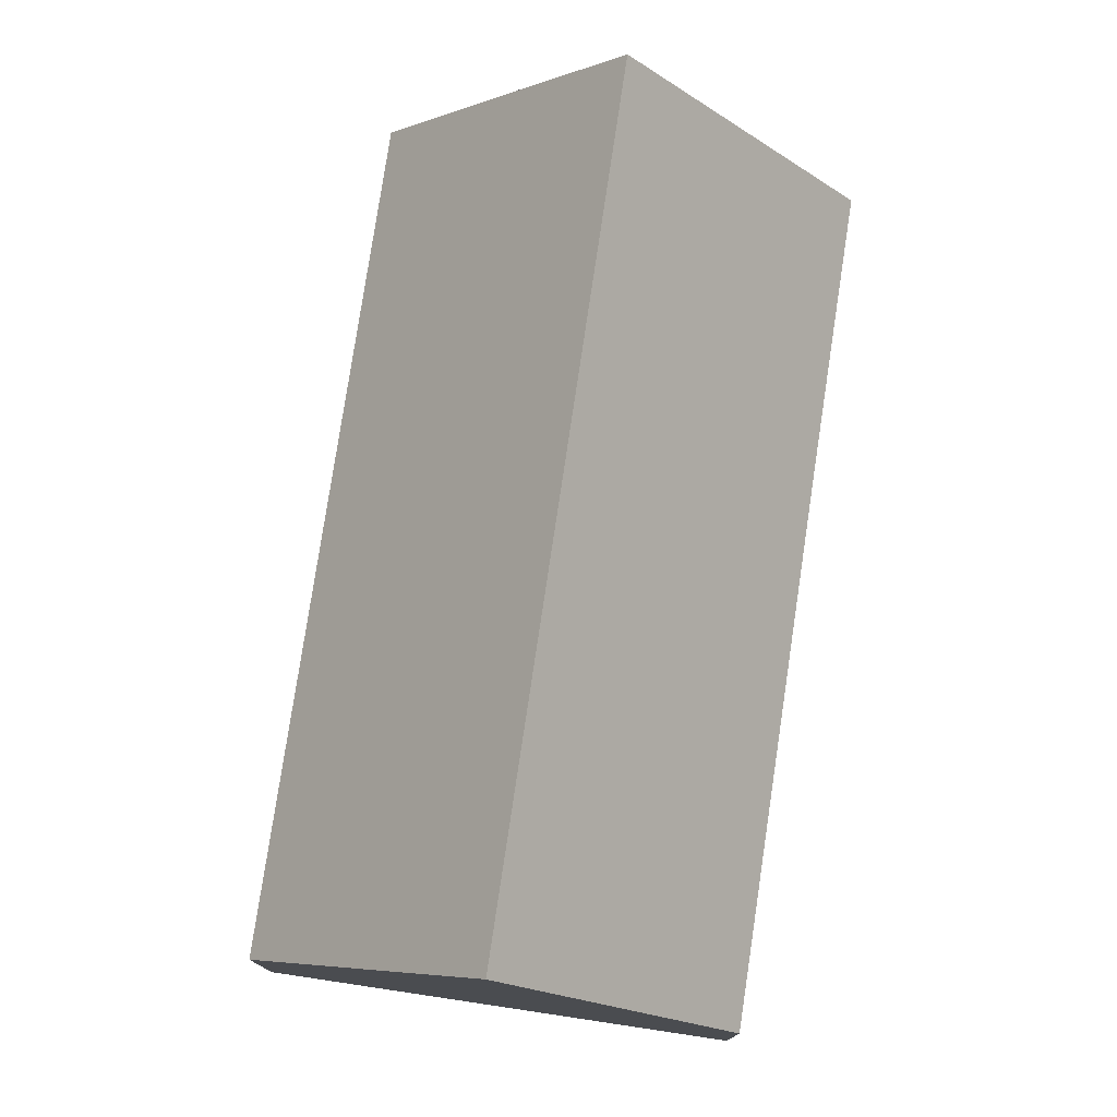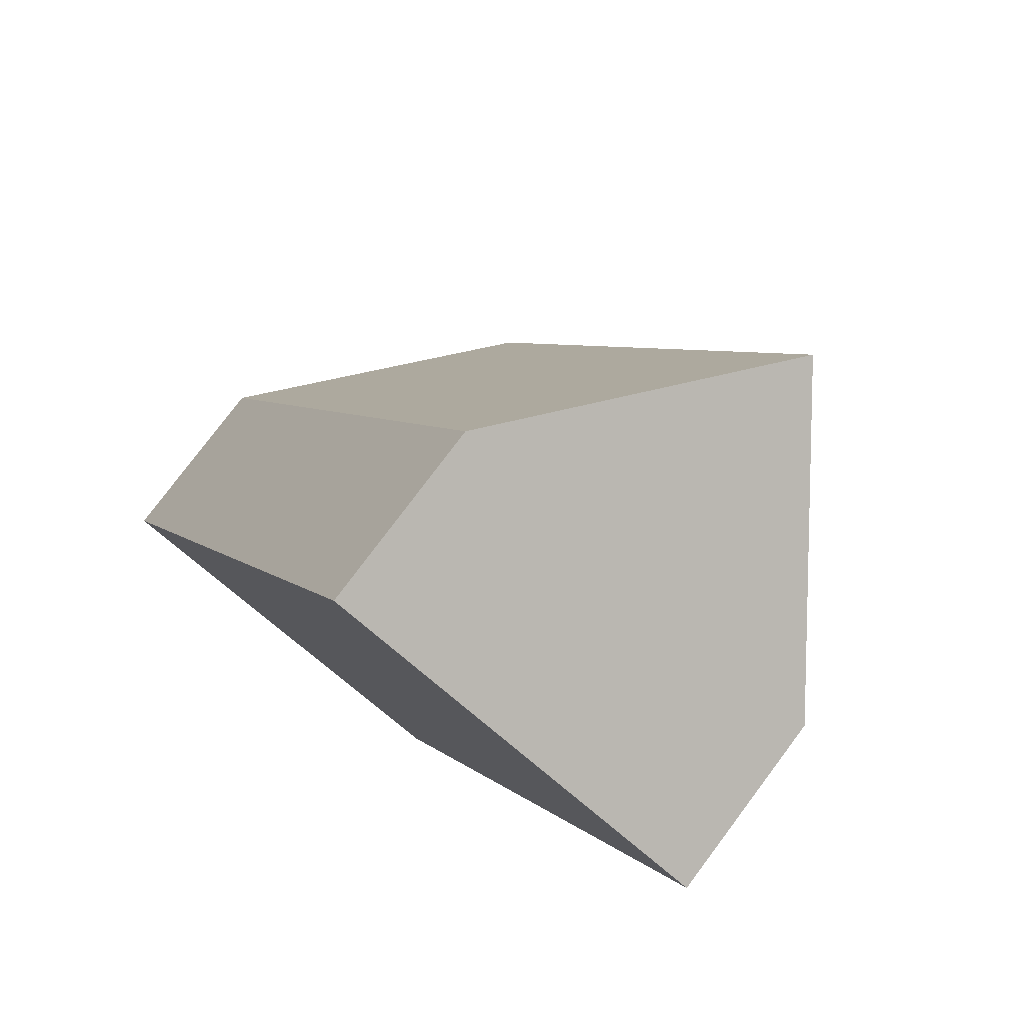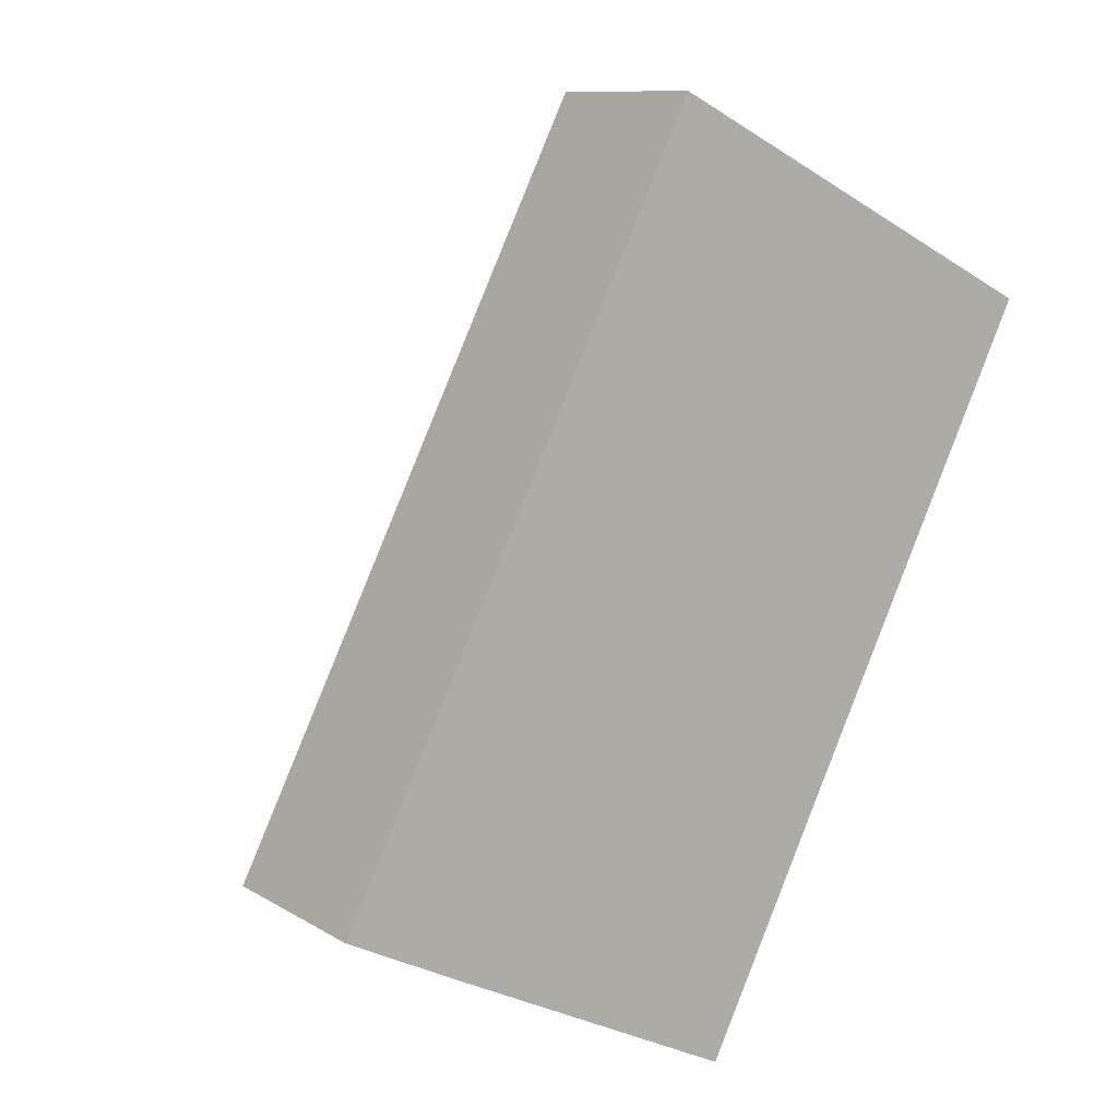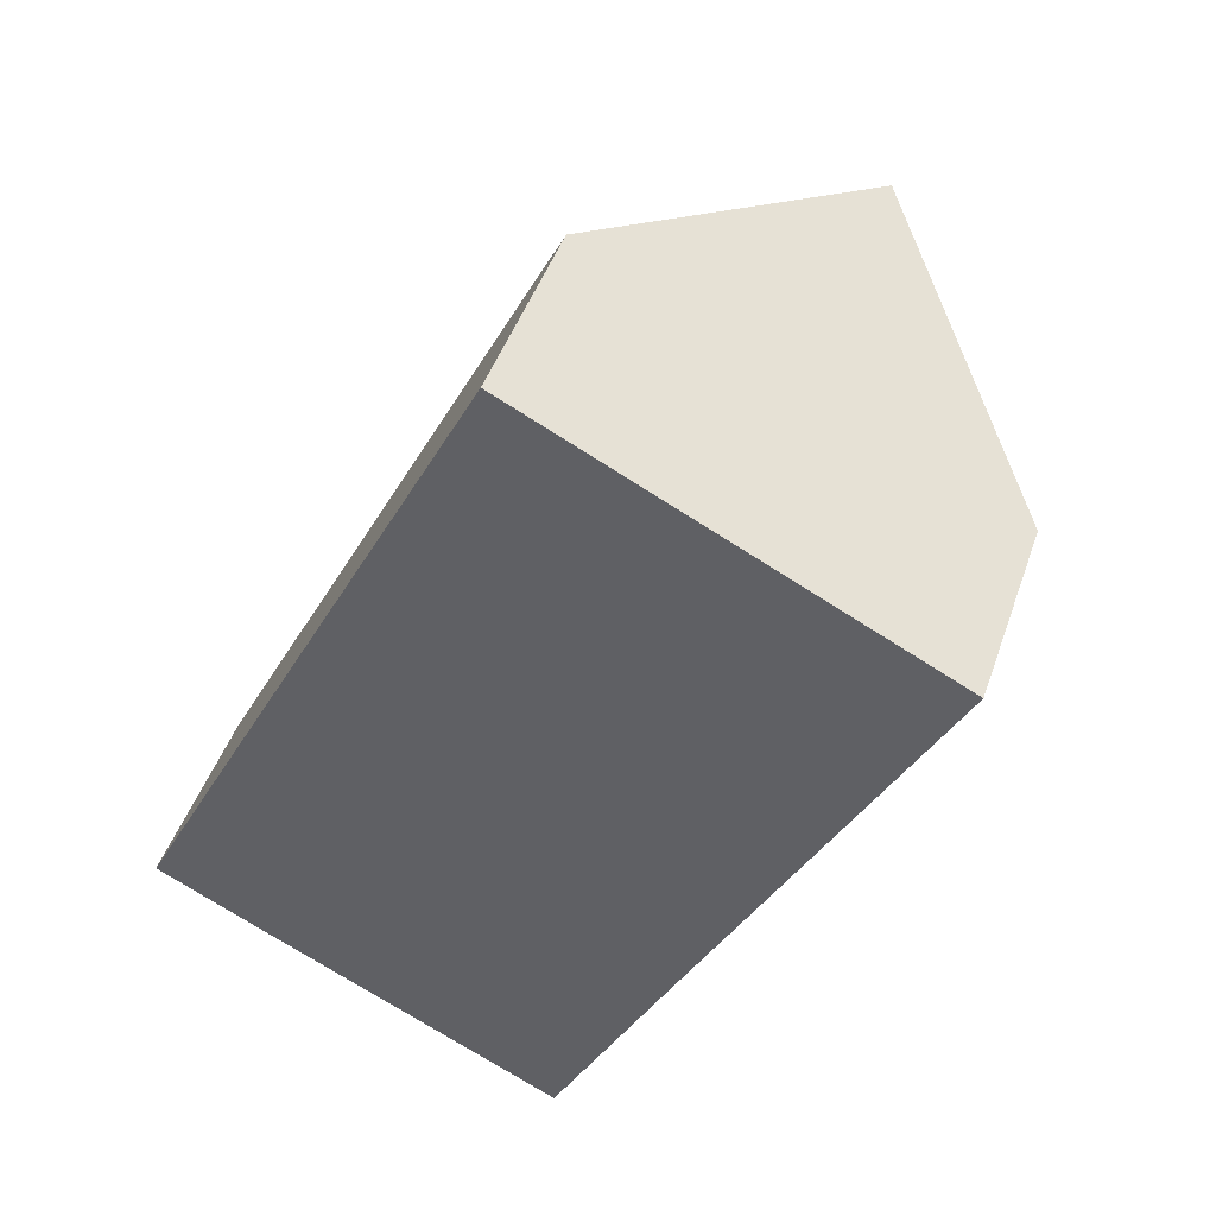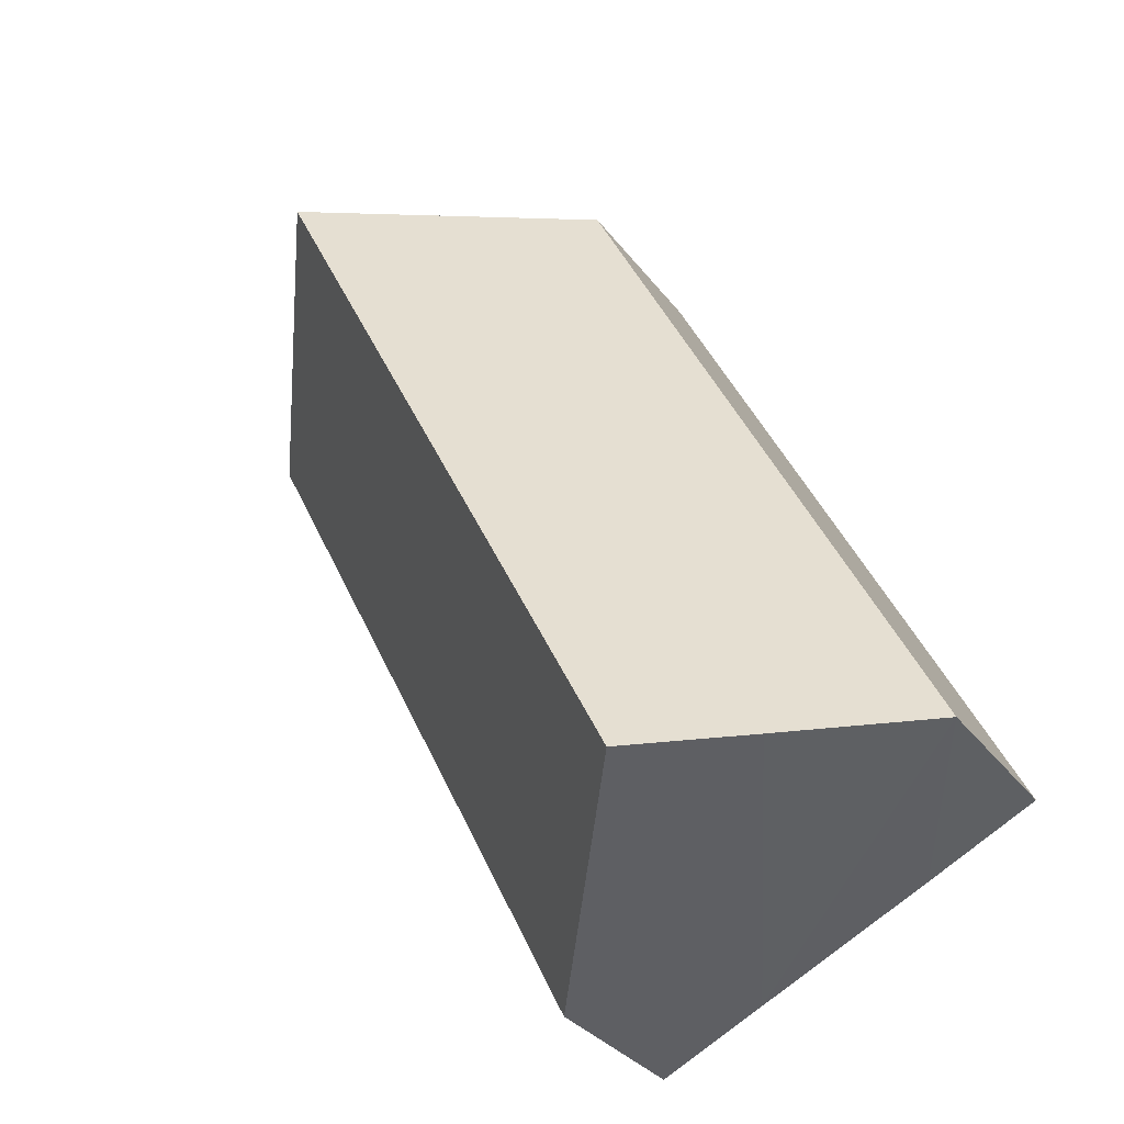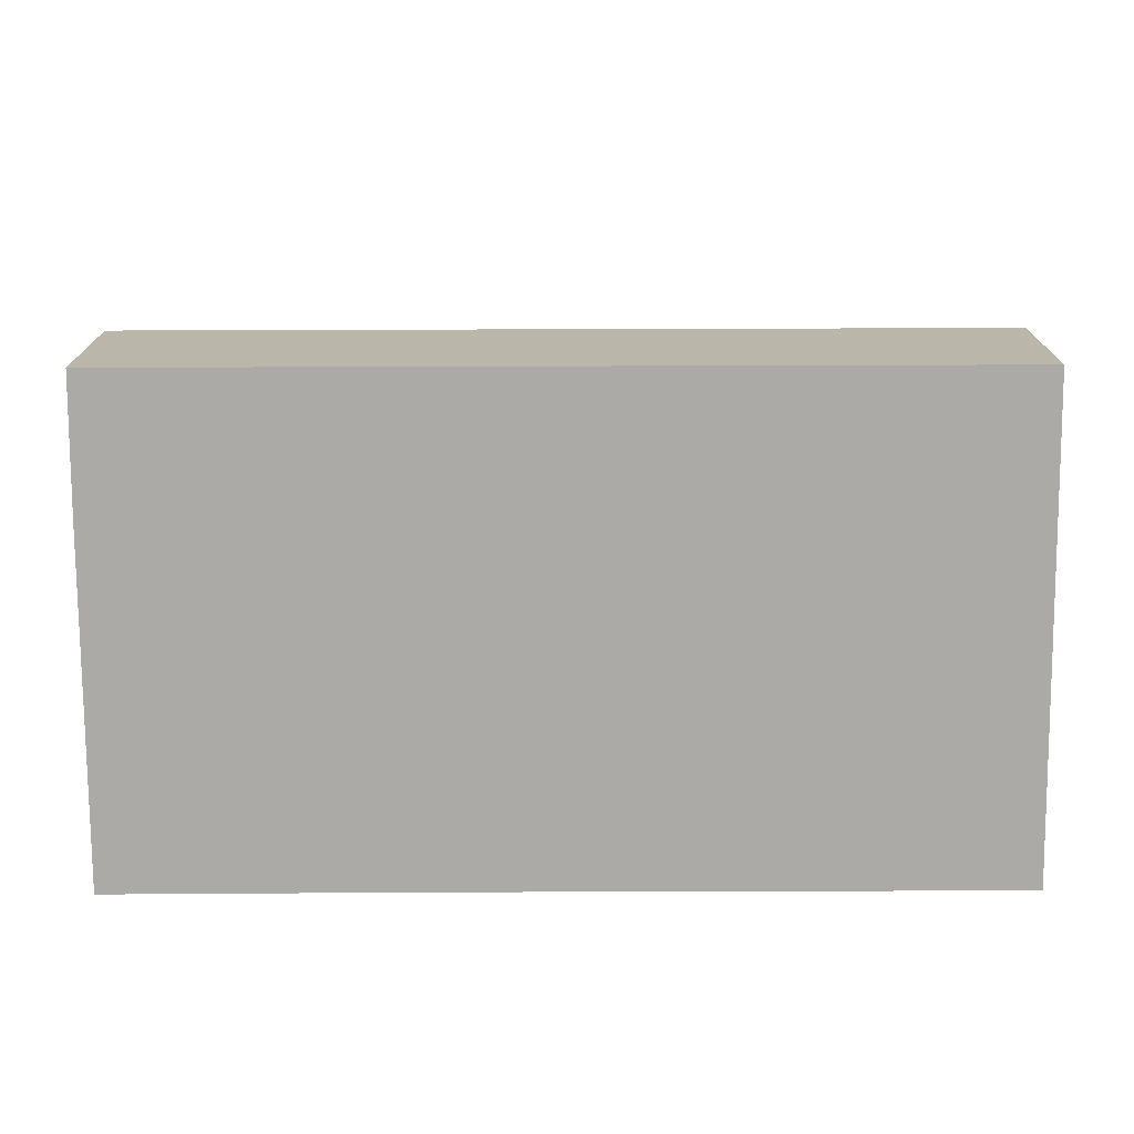
<metadata>
{"format":"obj","ext":"obj","renderer":"f3d","projection":"perspective","resolution":1024,"background":"white","views":[{"elev":77.9,"azim":35.1,"up":"+Y"},{"elev":78.4,"azim":36.9,"up":"+Z"},{"elev":10.5,"azim":-34.4,"up":"+Z"},{"elev":46.2,"azim":18.7,"up":"+Z"},{"elev":-31.9,"azim":-149.5,"up":"+Z"},{"elev":-76.1,"azim":-63.2,"up":"+Y"}]}
</metadata>
<code>
v  3.938 9.108 -1.955
v  7.045 3.741 14.05
v  10.97 9.108 12.09
v  3.184 3.741 6.353
v  0 3.741 2.291e-16
v  2.246 6.808 -1.125
v  5.762 6.627 -2.851
v  10.35 3.75 1.034
v  7.896 3.725 -3.899
v  14.9 3.751 10.12
v  0 0 0
v  3.184 -3.89e-16 6.353
v  7.045 -8.606e-16 14.05
v  10.97 -7.4e-16 12.09
v  14.9 -6.196e-16 10.12
v  10.35 -6.331e-17 1.034
v  7.896 2.387e-16 -3.899
v  5.762 1.746e-16 -2.851
v  3.938 1.197e-16 -1.955
v  2.246 6.889e-17 -1.125
g defaultobject
f 1 2 3
f 2 1 4
f 4 1 5
f 5 1 6
f 7 8 9
f 8 3 10
f 3 8 7
f 3 7 1
f 11 4 5
f 4 11 12
f 4 12 2
f 2 12 13
f 2 10 3
f 10 2 13
f 10 13 14
f 10 14 15
f 15 8 10
f 8 15 16
f 8 16 9
f 9 16 17
f 7 6 1
f 6 7 9
f 6 9 17
f 6 17 18
f 6 18 5
f 5 18 19
f 5 19 20
f 5 20 11
f 16 18 17
f 18 16 19
f 19 16 20
f 20 16 11
f 11 16 15
f 11 15 12
f 12 15 14
f 12 14 13

</code>
